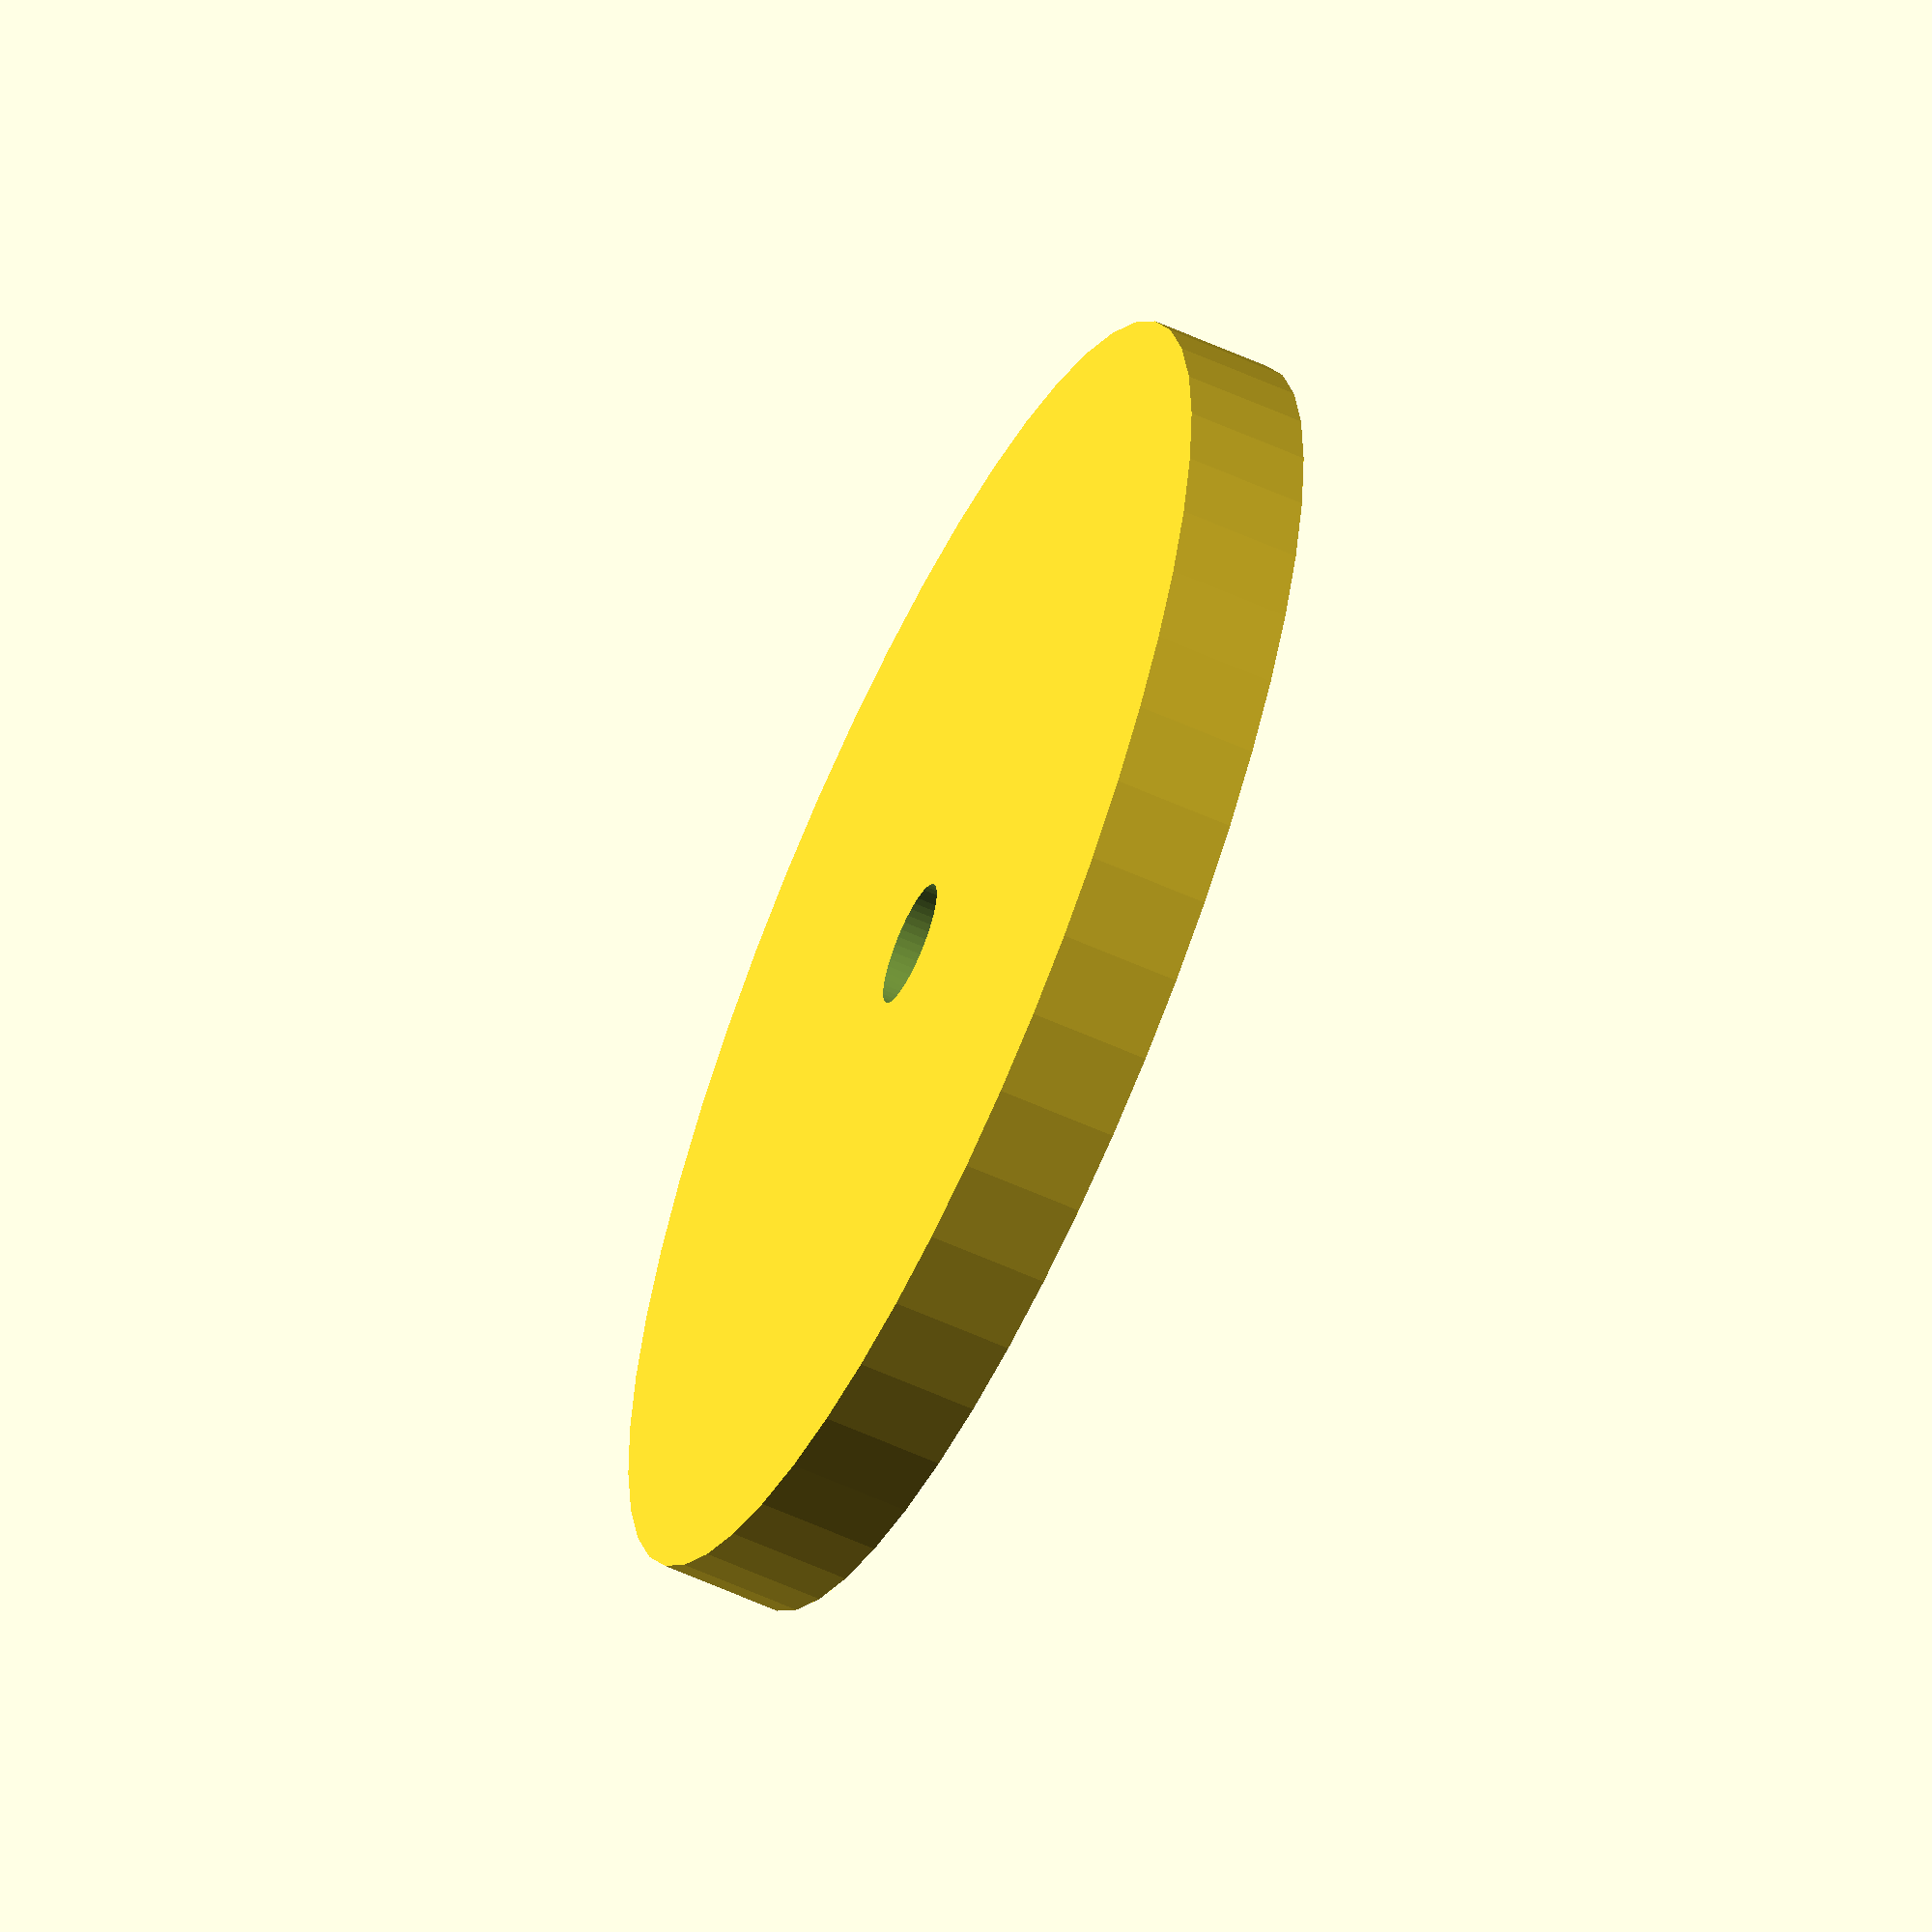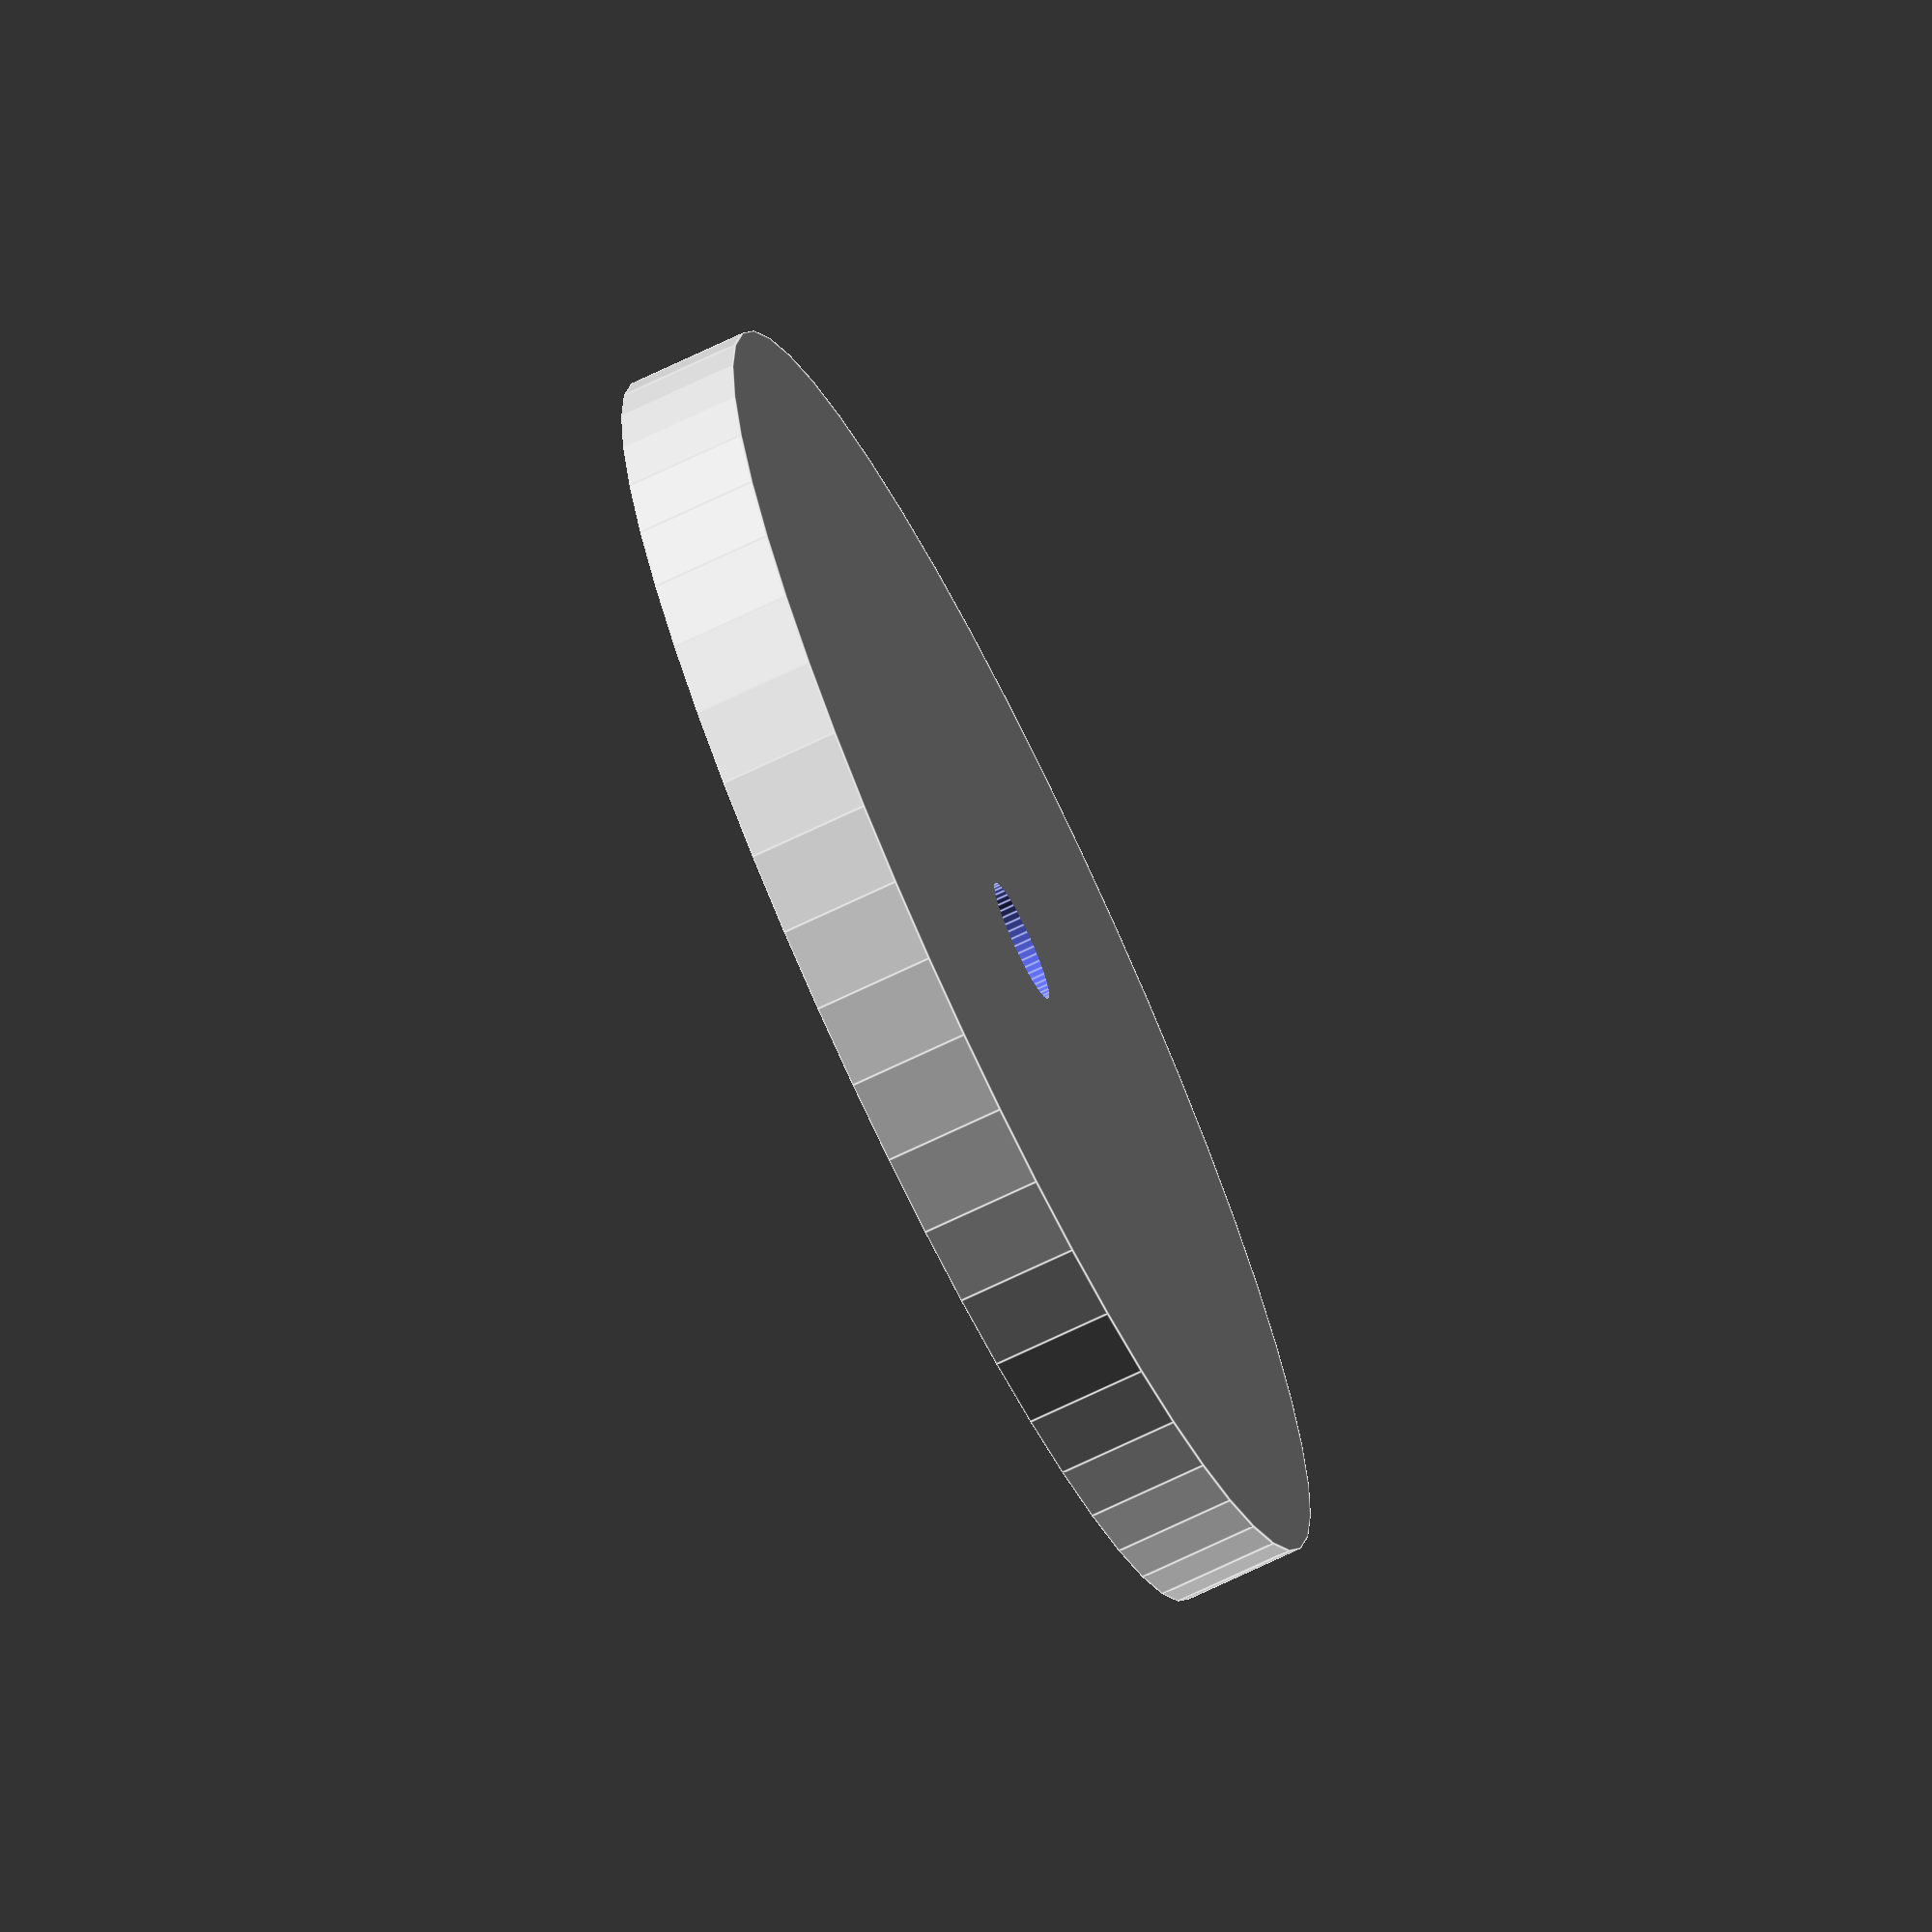
<openscad>
$fn = 50;


difference() {
	union() {
		translate(v = [0, 0, -1.5000000000]) {
			cylinder(h = 3, r = 16.2500000000);
		}
	}
	union() {
		translate(v = [0, 0, -100.0000000000]) {
			cylinder(h = 200, r = 1.5500000000);
		}
	}
}
</openscad>
<views>
elev=60.0 azim=85.6 roll=65.1 proj=o view=solid
elev=251.5 azim=288.7 roll=244.4 proj=o view=edges
</views>
